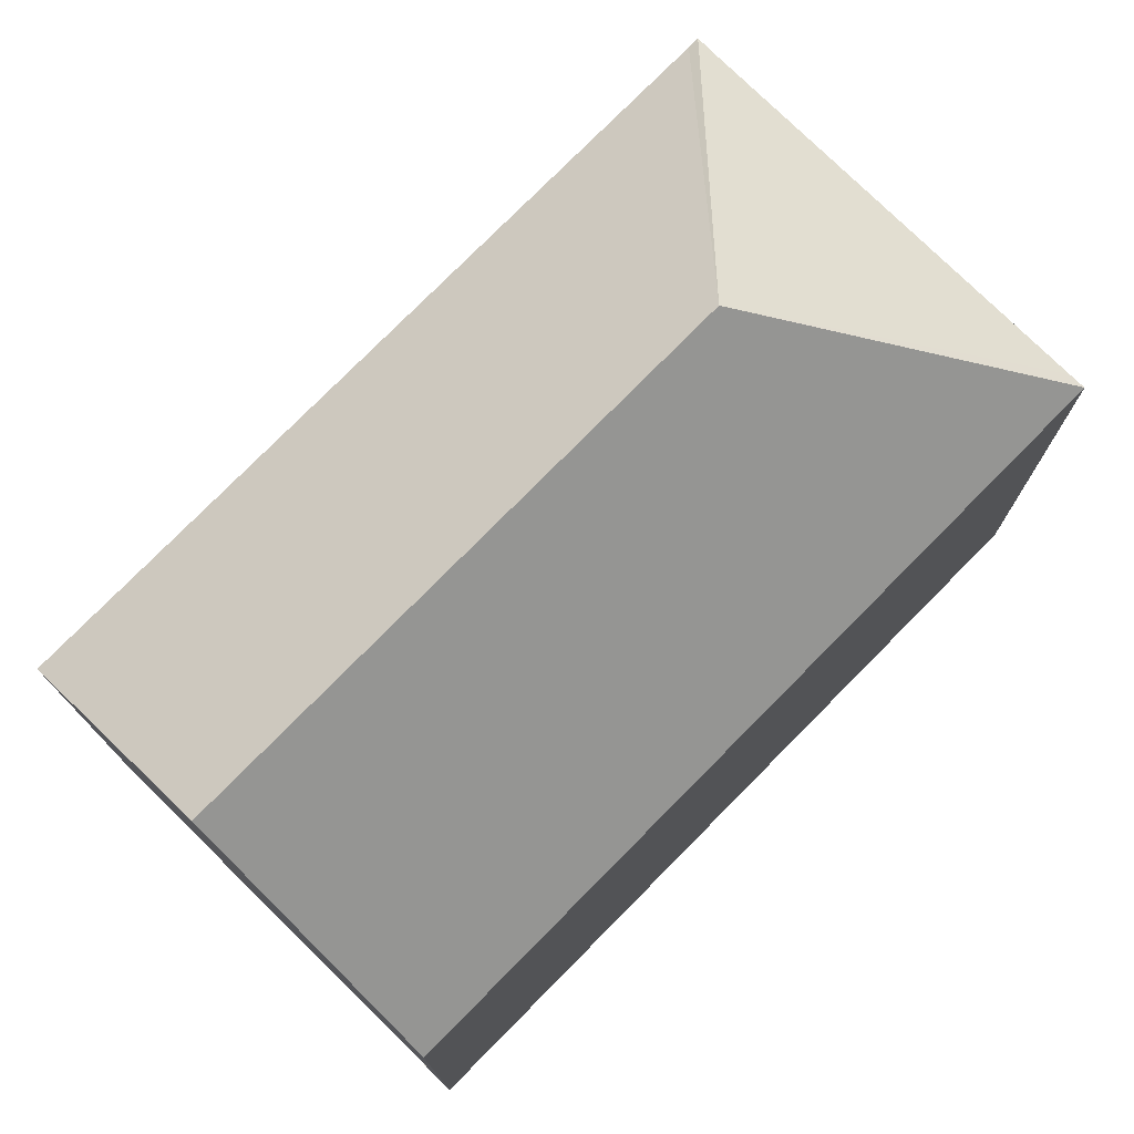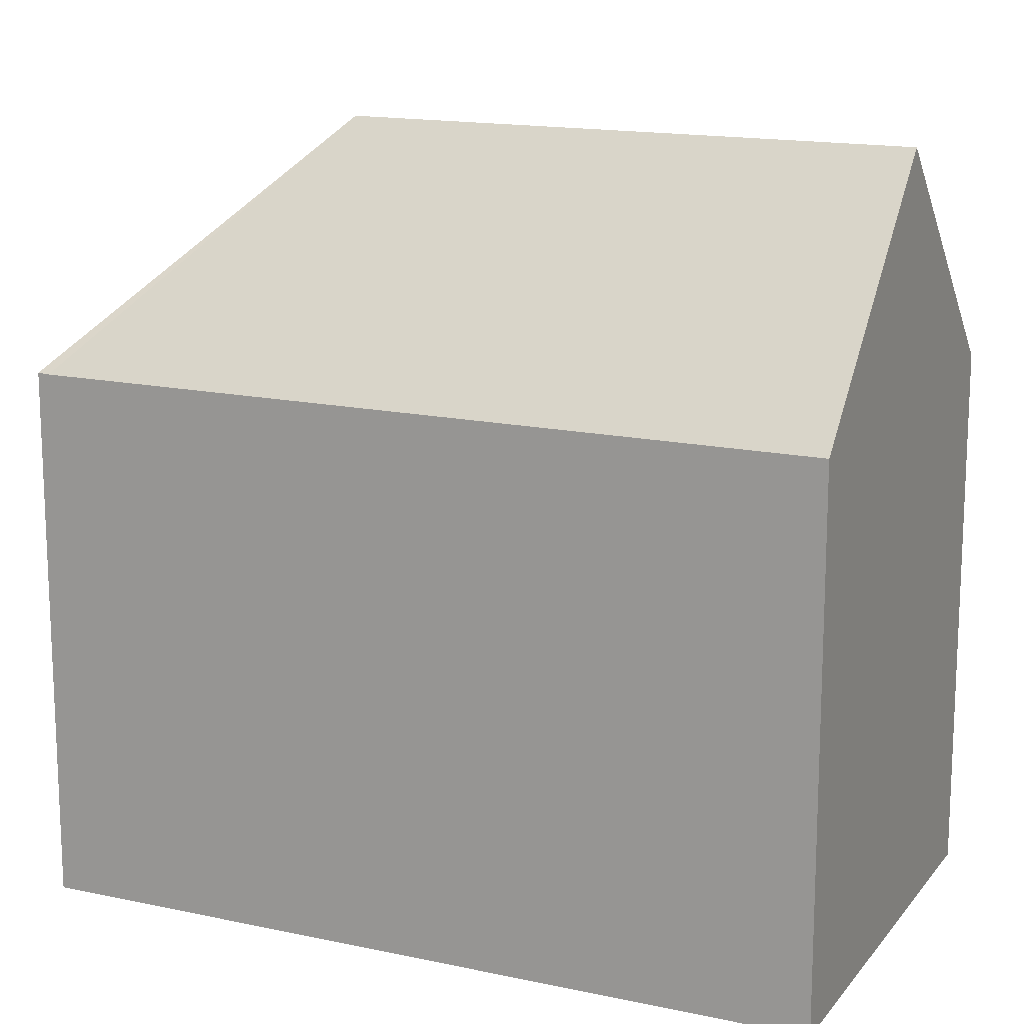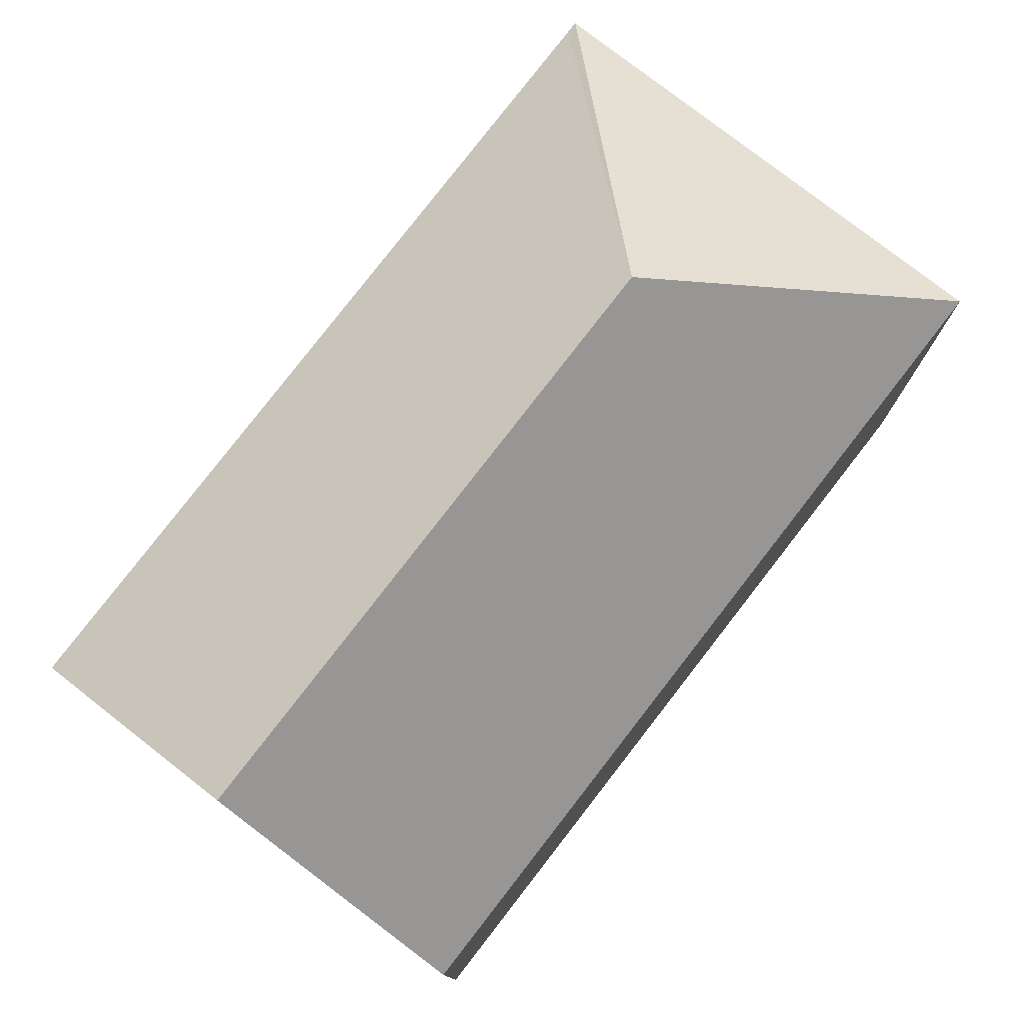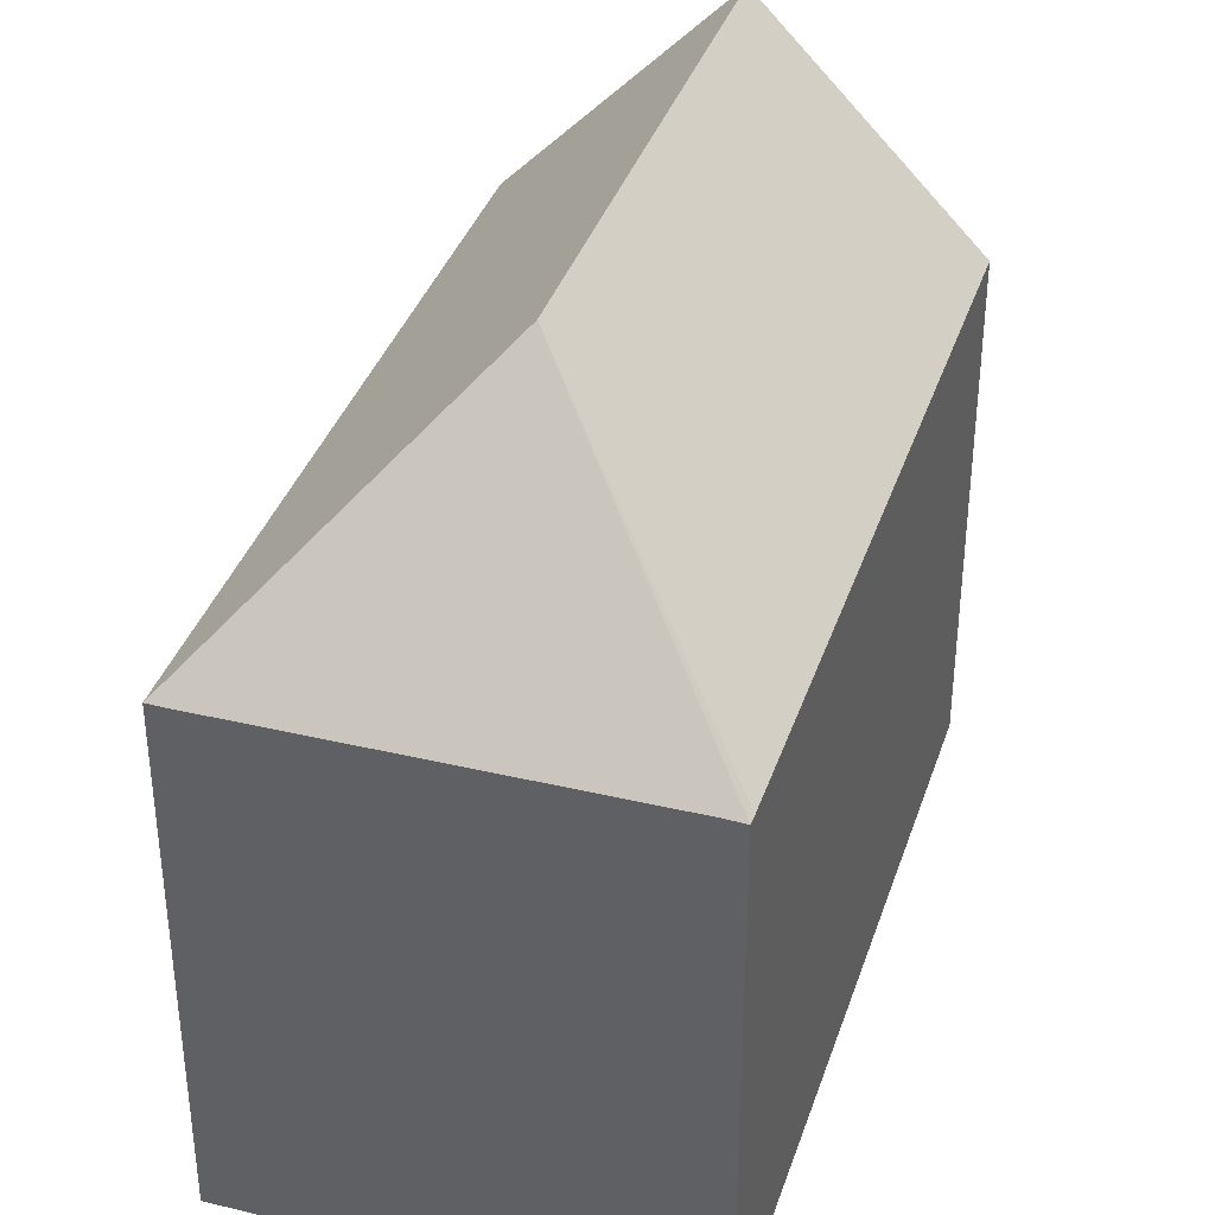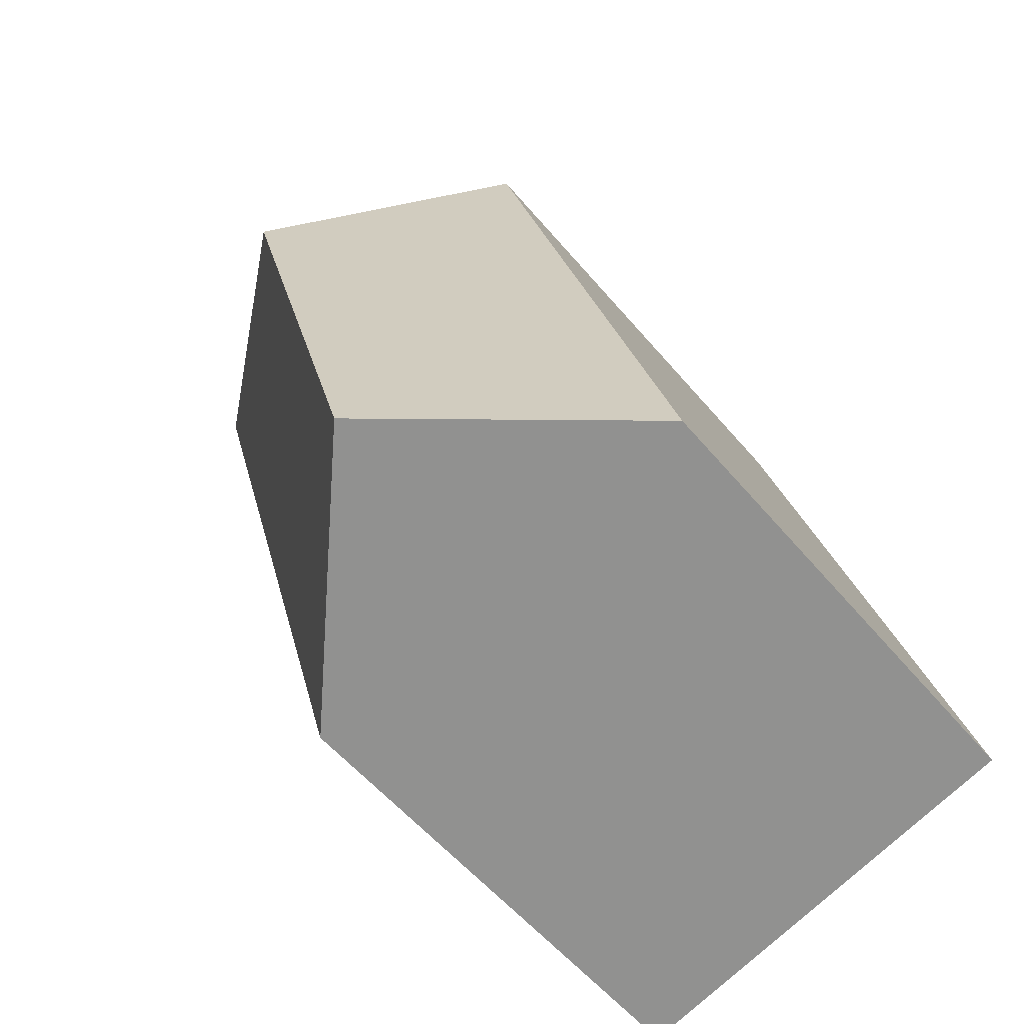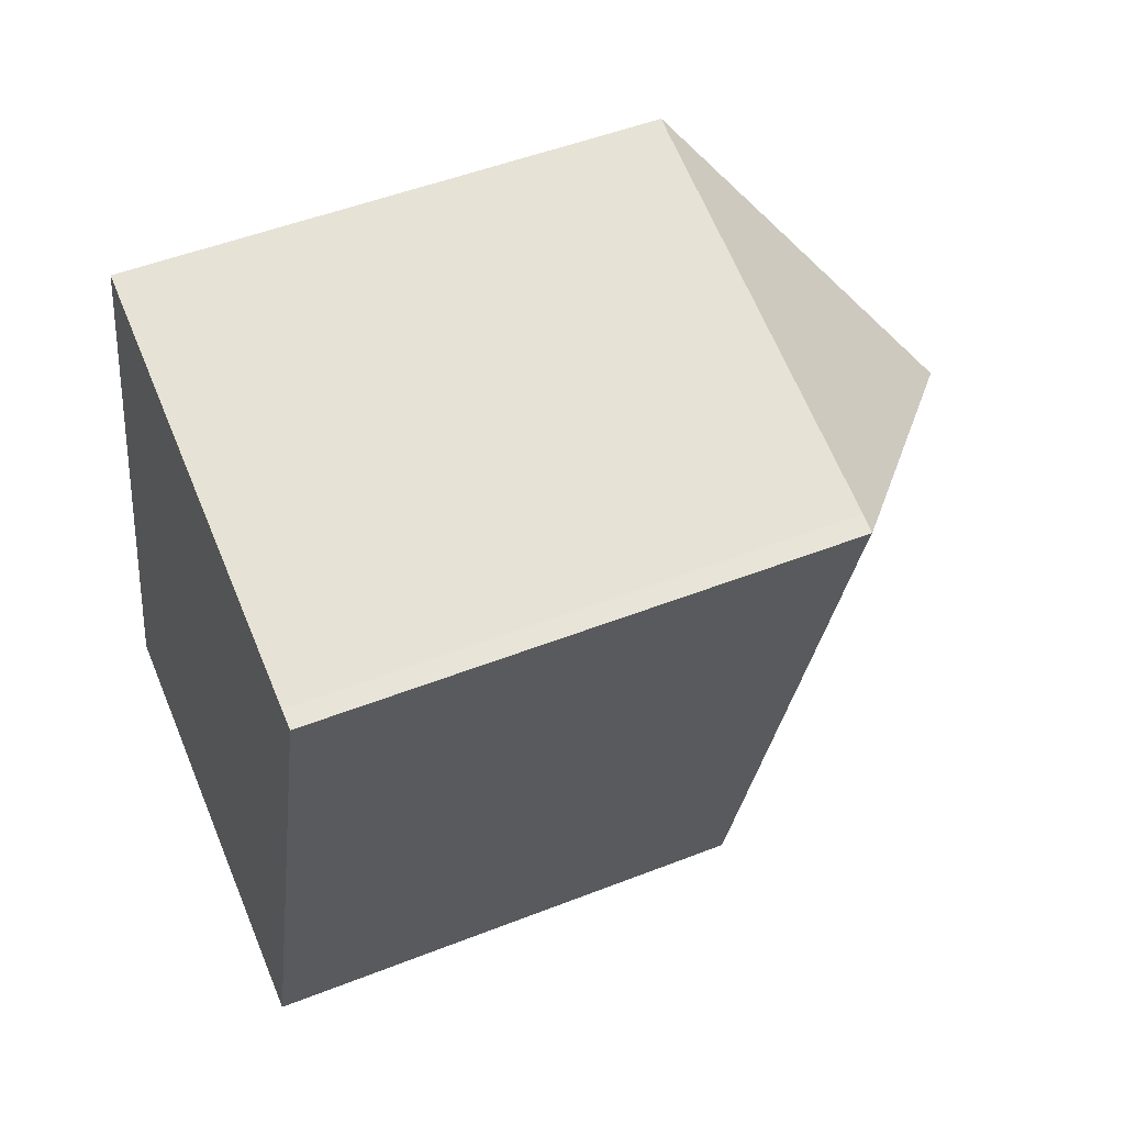
<metadata>
{"format":"obj","ext":"obj","renderer":"f3d","projection":"perspective","resolution":1024,"background":"white","views":[{"elev":77.0,"azim":-119.8,"up":"+Y"},{"elev":15.4,"azim":130.2,"up":"+Y"},{"elev":79.4,"azim":-126.7,"up":"+Y"},{"elev":37.3,"azim":33.1,"up":"+Y"},{"elev":-55.6,"azim":-140.8,"up":"+Z"},{"elev":49.5,"azim":66.5,"up":"+Z"}]}
</metadata>
<code>
v  8.912 18.35 11.57
v  15.19 12.79 15.46
v  15.65 12.78 15.35
v  5.506 12.75 18.23
v  15.57 12.77 15.07
v  15.1 12.77 13.35
v  14.62 12.77 11.62
v  13.03 12.76 5.921
v  5.277 18.35 -1.486
v  11.15 12.76 -0.852
v  10.56 12.75 -2.974
v  0.383 13.17 -0.108
v  0 12.76 7.815e-16
v  5.109 12.76 18.34
v  10.56 1.821e-16 -2.974
v  5.277 9.099e-17 -1.486
v  0 0 0
v  0.383 6.613e-18 -0.108
v  5.109 -1.123e-15 18.34
v  15.19 -9.468e-16 15.46
v  5.506 -1.116e-15 18.23
v  15.65 -9.396e-16 15.35
v  15.57 -9.231e-16 15.07
v  15.1 -8.175e-16 13.35
v  14.62 -7.116e-16 11.62
v  13.03 -3.626e-16 5.921
v  11.15 5.217e-17 -0.852
g defaultobject
f 1 2 3
f 2 1 4
f 1 3 5
f 6 1 5
f 1 6 7
f 1 7 8
f 1 8 9
f 9 8 10
f 9 10 11
f 12 1 9
f 1 12 13
f 1 13 14
f 1 14 4
f 11 12 9
f 12 11 15
f 12 15 13
f 13 15 16
f 13 16 17
f 17 16 18
f 17 14 13
f 14 17 19
f 19 4 14
f 4 19 2
f 2 19 20
f 20 19 21
f 20 3 2
f 3 20 22
f 22 5 3
f 5 22 6
f 6 22 7
f 7 22 8
f 8 22 10
f 10 22 23
f 10 23 11
f 11 23 24
f 11 24 25
f 11 25 26
f 11 26 27
f 11 27 15
f 20 23 22
f 23 20 21
f 23 21 24
f 24 21 25
f 25 21 26
f 26 21 19
f 26 19 17
f 26 17 27
f 27 17 15
f 15 17 16
f 16 17 18

</code>
